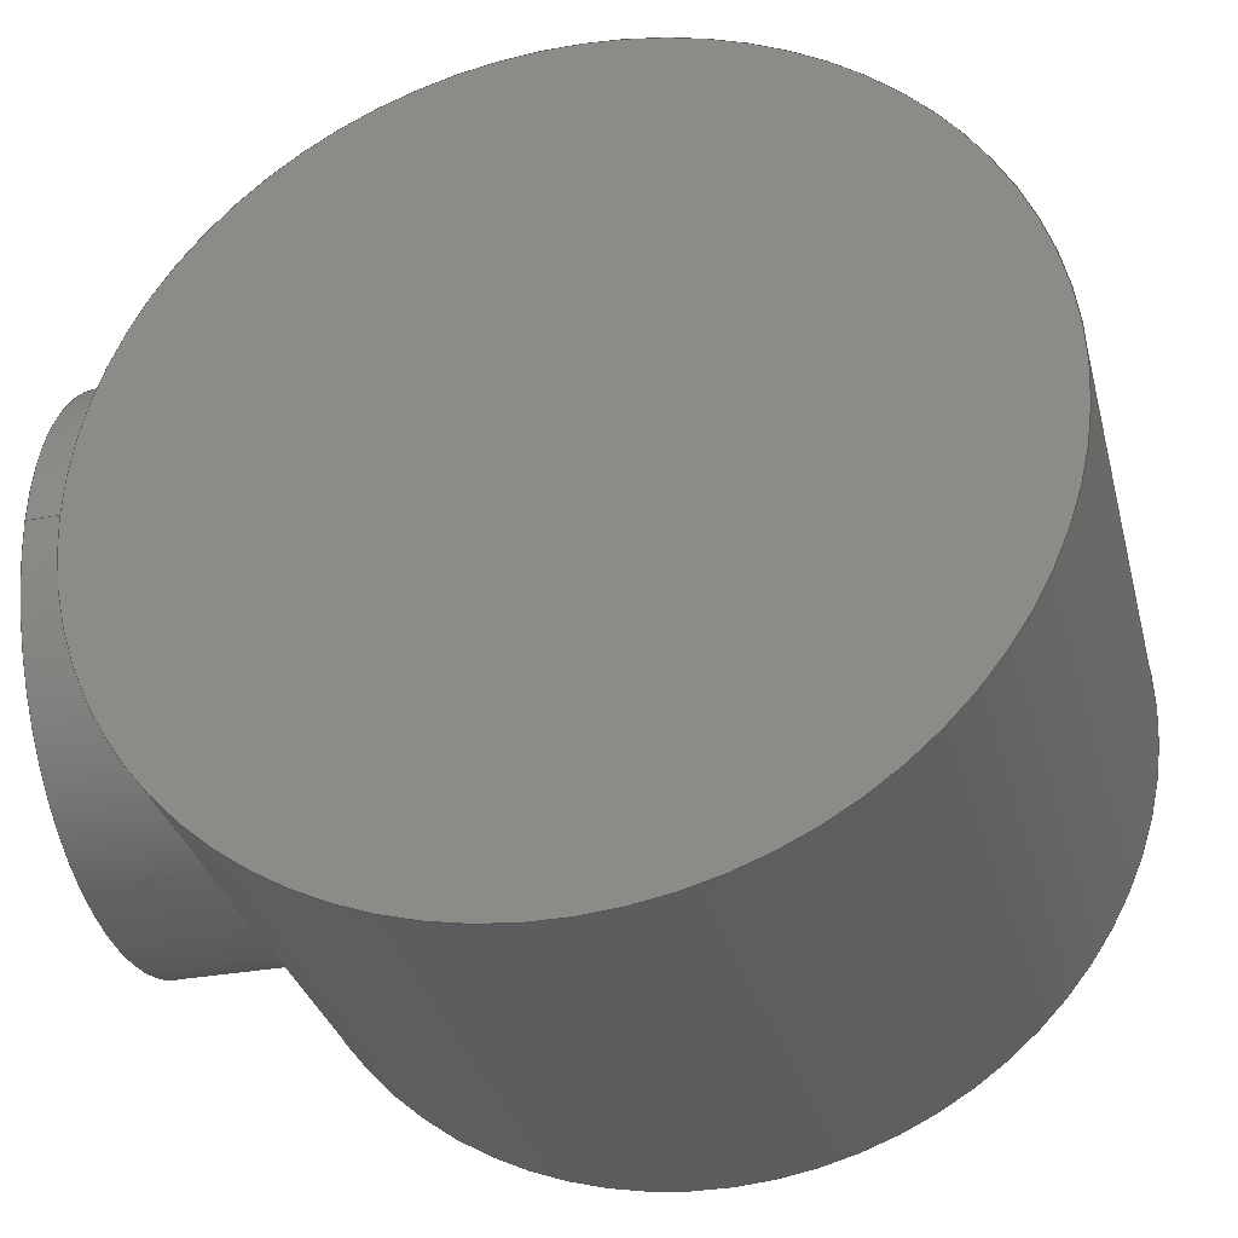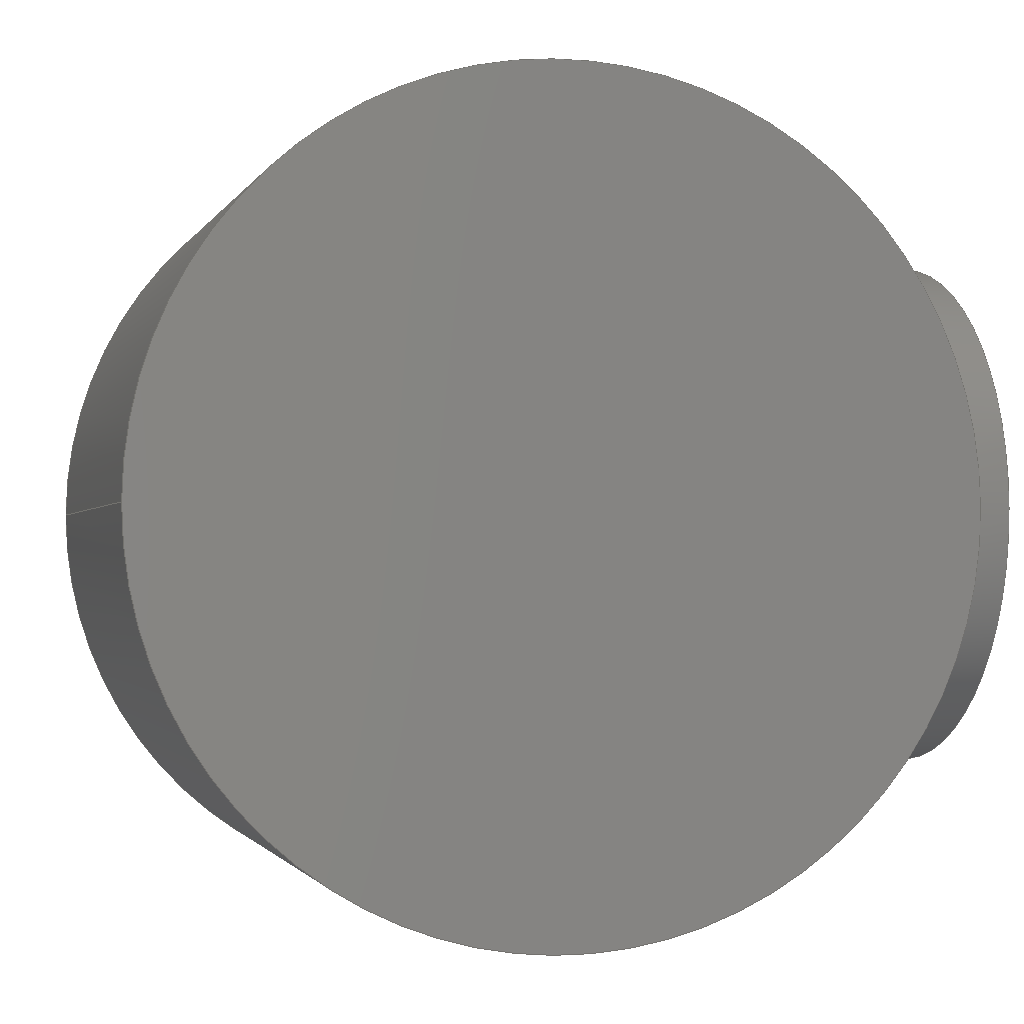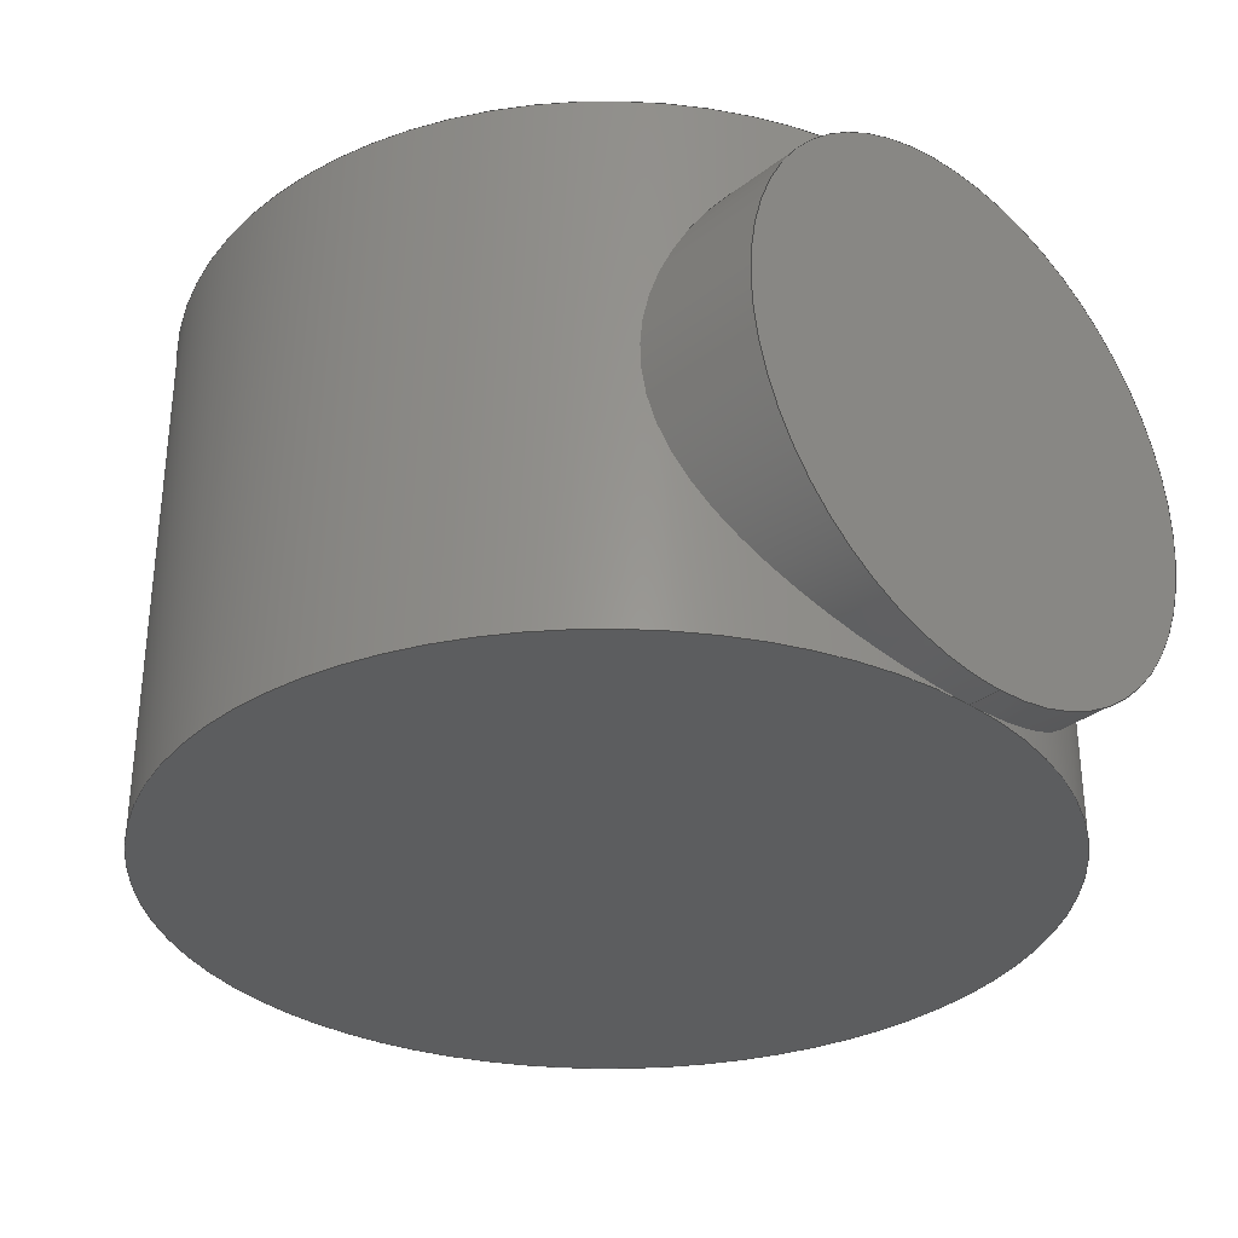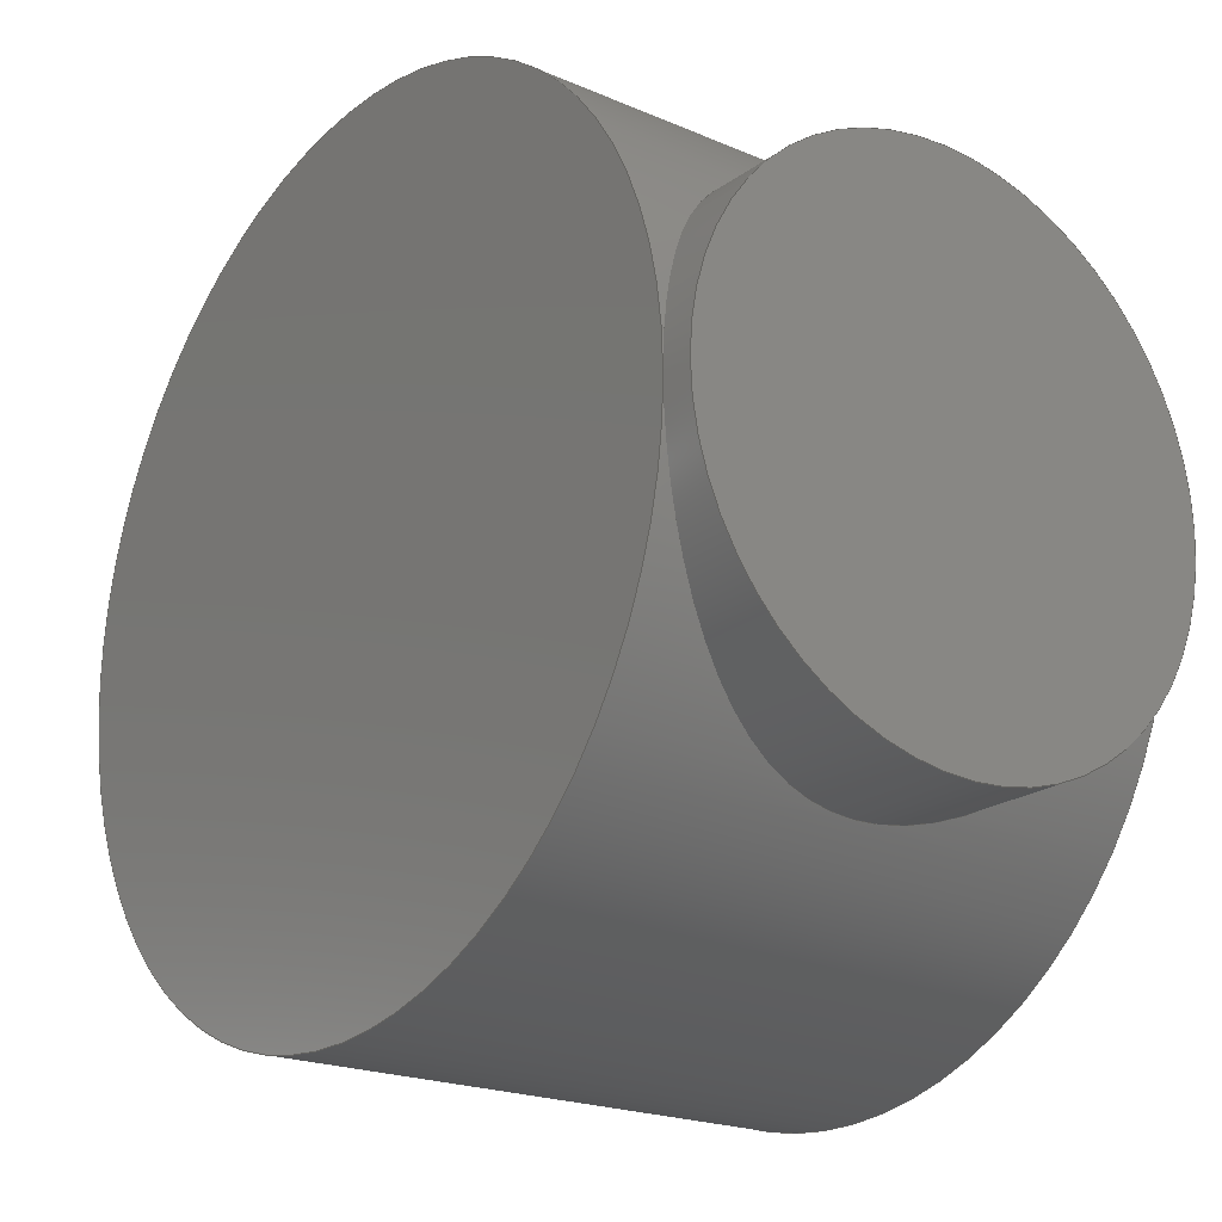
<metadata>
{"format":"step","ext":"step","renderer":"f3d","projection":"perspective","resolution":1024,"background":"white","views":[{"elev":-32.4,"azim":14.2,"up":"+Z"},{"elev":-1.4,"azim":164.4,"up":"+Z"},{"elev":-32.1,"azim":-132.9,"up":"+Y"},{"elev":-20.9,"azim":-127.7,"up":"+Z"}]}
</metadata>
<code>
ISO-10303-21;
DATA;
#1=MECHANICAL_DESIGN_GEOMETRIC_PRESENTATION_REPRESENTATION('',(#4),#231);
#2=SHAPE_REPRESENTATION_RELATIONSHIP('SRR','None',#238,#3);
#3=ADVANCED_BREP_SHAPE_REPRESENTATION('',(#5),#230);
#4=STYLED_ITEM('',(#247),#5);
#5=MANIFOLD_SOLID_BREP('Solid1',#78);
#6=PLANE('',#104);
#7=PLANE('',#105);
#8=PLANE('',#109);
#9=FACE_OUTER_BOUND('',#15,.T.);
#10=FACE_OUTER_BOUND('',#16,.T.);
#11=FACE_OUTER_BOUND('',#17,.T.);
#12=FACE_OUTER_BOUND('',#18,.T.);
#13=FACE_OUTER_BOUND('',#19,.T.);
#14=FACE_OUTER_BOUND('',#20,.T.);
#15=EDGE_LOOP('',(#49,#50,#51,#52));
#16=EDGE_LOOP('',(#53,#54,#55,#56));
#17=EDGE_LOOP('',(#57,#58));
#18=EDGE_LOOP('',(#59,#60));
#19=EDGE_LOOP('',(#61,#62,#63,#64,#65,#66));
#20=EDGE_LOOP('',(#67,#68));
#21=B_SPLINE_CURVE_WITH_KNOTS('',3,(#146,#147,#148,#149,#150,#151,#152,
#153,#154,#155,#156,#157,#158,#159,#160,#161,#162,#163,#164,#165,#166,#167,
#168,#169,#170,#171,#172,#173,#174,#175,#176,#177,#178,#179),
 .UNSPECIFIED.,.F.,.F.,(4,2,2,2,2,2,2,2,2,2,2,2,2,2,2,2,4),(4.683,
5.266,5.849,6.432,7.015,7.603,
8.191,8.779,9.367,9.954,10.54,
11.13,11.72,12.3,12.88,13.47,
14.05),.UNSPECIFIED.);
#22=B_SPLINE_CURVE_WITH_KNOTS('',3,(#183,#184,#185,#186,#187,#188,#189,
#190,#191,#192,#193,#194,#195,#196,#197,#198,#199,#200,#201,#202,#203,#204,
#205,#206,#207,#208,#209,#210,#211,#212,#213,#214,#215,#216,#217),
 .UNSPECIFIED.,.F.,.F.,(4,2,2,2,2,2,2,2,3,2,2,2,2,2,2,2,4),(14.05,
14.63,15.22,15.8,16.38,16.97,
17.56,18.15,18.73,19.32,19.91,
20.5,21.08,21.67,22.25,22.83,
23.42),.UNSPECIFIED.);
#23=CIRCLE('',#99,47.5);
#24=CIRCLE('',#100,47.5);
#25=CIRCLE('',#102,47.5);
#26=CIRCLE('',#103,47.5);
#27=CIRCLE('',#107,30);
#28=CIRCLE('',#108,30);
#29=LINE('',#142,#31);
#30=LINE('',#223,#32);
#31=VECTOR('',#114,47.5);
#32=VECTOR('',#131,30);
#33=VERTEX_POINT('',#140);
#34=VERTEX_POINT('',#141);
#35=VERTEX_POINT('',#143);
#36=VERTEX_POINT('',#145);
#37=VERTEX_POINT('',#222);
#38=VERTEX_POINT('',#224);
#39=EDGE_CURVE('',#33,#34,#29,.T.);
#40=EDGE_CURVE('',#35,#33,#23,.T.);
#41=EDGE_CURVE('',#36,#35,#21,.T.);
#42=EDGE_CURVE('',#34,#36,#24,.T.);
#43=EDGE_CURVE('',#36,#34,#25,.T.);
#44=EDGE_CURVE('',#35,#36,#22,.T.);
#45=EDGE_CURVE('',#33,#35,#26,.T.);
#46=EDGE_CURVE('',#36,#37,#30,.T.);
#47=EDGE_CURVE('',#37,#38,#27,.T.);
#48=EDGE_CURVE('',#38,#37,#28,.T.);
#49=ORIENTED_EDGE('',*,*,#39,.F.);
#50=ORIENTED_EDGE('',*,*,#40,.F.);
#51=ORIENTED_EDGE('',*,*,#41,.F.);
#52=ORIENTED_EDGE('',*,*,#42,.F.);
#53=ORIENTED_EDGE('',*,*,#39,.T.);
#54=ORIENTED_EDGE('',*,*,#43,.F.);
#55=ORIENTED_EDGE('',*,*,#44,.F.);
#56=ORIENTED_EDGE('',*,*,#45,.F.);
#57=ORIENTED_EDGE('',*,*,#43,.T.);
#58=ORIENTED_EDGE('',*,*,#42,.T.);
#59=ORIENTED_EDGE('',*,*,#40,.T.);
#60=ORIENTED_EDGE('',*,*,#45,.T.);
#61=ORIENTED_EDGE('',*,*,#41,.T.);
#62=ORIENTED_EDGE('',*,*,#44,.T.);
#63=ORIENTED_EDGE('',*,*,#46,.T.);
#64=ORIENTED_EDGE('',*,*,#47,.T.);
#65=ORIENTED_EDGE('',*,*,#48,.T.);
#66=ORIENTED_EDGE('',*,*,#46,.F.);
#67=ORIENTED_EDGE('',*,*,#48,.F.);
#68=ORIENTED_EDGE('',*,*,#47,.F.);
#69=CYLINDRICAL_SURFACE('',#98,47.5);
#70=CYLINDRICAL_SURFACE('',#101,47.5);
#71=CYLINDRICAL_SURFACE('',#106,30);
#72=ADVANCED_FACE('',(#9),#69,.T.);
#73=ADVANCED_FACE('',(#10),#70,.T.);
#74=ADVANCED_FACE('',(#11),#6,.F.);
#75=ADVANCED_FACE('',(#12),#7,.T.);
#76=ADVANCED_FACE('',(#13),#71,.T.);
#77=ADVANCED_FACE('',(#14),#8,.F.);
#78=CLOSED_SHELL('',(#72,#73,#74,#75,#76,#77));
#79=DERIVED_UNIT_ELEMENT(#81,1);
#80=DERIVED_UNIT_ELEMENT(#233,3);
#81=(
MASS_UNIT()
NAMED_UNIT(*)
SI_UNIT($,.GRAM.)
);
#82=DERIVED_UNIT((#79,#80));
#83=MEASURE_REPRESENTATION_ITEM('density measure',
POSITIVE_RATIO_MEASURE(1),#82);
#84=PROPERTY_DEFINITION_REPRESENTATION(#89,#86);
#85=PROPERTY_DEFINITION_REPRESENTATION(#90,#87);
#86=REPRESENTATION('material name',(#88),#230);
#87=REPRESENTATION('density',(#83),#230);
#88=DESCRIPTIVE_REPRESENTATION_ITEM('Generic','Generic');
#89=PROPERTY_DEFINITION('material property','material name',#240);
#90=PROPERTY_DEFINITION('material property','density of part',#240);
#91=DATE_TIME_ROLE('creation_date');
#92=CC_DESIGN_DATE_AND_TIME_ASSIGNMENT(#93,#91,(#240));
#93=DATE_AND_TIME(#94,#95);
#94=CALENDAR_DATE(2021,29,1);
#95=LOCAL_TIME(1,24,29,#96);
#96=COORDINATED_UNIVERSAL_TIME_OFFSET(0,0,.BEHIND.);
#97=AXIS2_PLACEMENT_3D('placement',#138,#110,#111);
#98=AXIS2_PLACEMENT_3D('',#139,#112,#113);
#99=AXIS2_PLACEMENT_3D('',#144,#115,#116);
#100=AXIS2_PLACEMENT_3D('',#180,#117,#118);
#101=AXIS2_PLACEMENT_3D('',#181,#119,#120);
#102=AXIS2_PLACEMENT_3D('',#182,#121,#122);
#103=AXIS2_PLACEMENT_3D('',#218,#123,#124);
#104=AXIS2_PLACEMENT_3D('',#219,#125,#126);
#105=AXIS2_PLACEMENT_3D('',#220,#127,#128);
#106=AXIS2_PLACEMENT_3D('',#221,#129,#130);
#107=AXIS2_PLACEMENT_3D('',#225,#132,#133);
#108=AXIS2_PLACEMENT_3D('',#226,#134,#135);
#109=AXIS2_PLACEMENT_3D('',#227,#136,#137);
#110=DIRECTION('axis',(0,0,1));
#111=DIRECTION('refdir',(1,0,0));
#112=DIRECTION('center_axis',(0,1,0));
#113=DIRECTION('ref_axis',(-1,0,0));
#114=DIRECTION('',(0,-1,0));
#115=DIRECTION('center_axis',(0,1,0));
#116=DIRECTION('ref_axis',(-1,0,0));
#117=DIRECTION('center_axis',(0,-1,0));
#118=DIRECTION('ref_axis',(-1,0,0));
#119=DIRECTION('center_axis',(0,1,0));
#120=DIRECTION('ref_axis',(-1,0,0));
#121=DIRECTION('center_axis',(0,-1,0));
#122=DIRECTION('ref_axis',(-1,0,0));
#123=DIRECTION('center_axis',(0,1,0));
#124=DIRECTION('ref_axis',(-1,0,0));
#125=DIRECTION('center_axis',(0,1,0));
#126=DIRECTION('ref_axis',(0,0,1));
#127=DIRECTION('center_axis',(0,1,0));
#128=DIRECTION('ref_axis',(0,0,1));
#129=DIRECTION('center_axis',(1,0,0));
#130=DIRECTION('ref_axis',(0,1,0));
#131=DIRECTION('',(-1,0,0));
#132=DIRECTION('center_axis',(1,0,0));
#133=DIRECTION('ref_axis',(0,1,0));
#134=DIRECTION('center_axis',(1,0,0));
#135=DIRECTION('ref_axis',(0,1,0));
#136=DIRECTION('center_axis',(1,0,0));
#137=DIRECTION('ref_axis',(0,0,-1));
#138=CARTESIAN_POINT('',(0,0,0));
#139=CARTESIAN_POINT('Origin',(71,0,0));
#140=CARTESIAN_POINT('',(118.5,30,-5.817e-15));
#141=CARTESIAN_POINT('',(118.5,-30,-5.817e-15));
#142=CARTESIAN_POINT('',(118.5,0,-5.817e-15));
#143=CARTESIAN_POINT('',(23.5,30,0));
#144=CARTESIAN_POINT('Origin',(71,30,0));
#145=CARTESIAN_POINT('',(23.5,-30,0));
#146=CARTESIAN_POINT('Ctrl Pts',(23.5,-30,-2.776e-15));
#147=CARTESIAN_POINT('Ctrl Pts',(23.5,-30,1.943));
#148=CARTESIAN_POINT('Ctrl Pts',(23.62,-29.81,3.935));
#149=CARTESIAN_POINT('Ctrl Pts',(24.11,-29.02,7.863));
#150=CARTESIAN_POINT('Ctrl Pts',(24.48,-28.42,9.799));
#151=CARTESIAN_POINT('Ctrl Pts',(25.41,-26.87,13.48));
#152=CARTESIAN_POINT('Ctrl Pts',(25.98,-25.92,15.23));
#153=CARTESIAN_POINT('Ctrl Pts',(27.2,-23.74,18.45));
#154=CARTESIAN_POINT('Ctrl Pts',(27.85,-22.51,19.92));
#155=CARTESIAN_POINT('Ctrl Pts',(29.15,-19.91,22.52));
#156=CARTESIAN_POINT('Ctrl Pts',(29.84,-18.43,23.75));
#157=CARTESIAN_POINT('Ctrl Pts',(31.18,-15.22,25.93));
#158=CARTESIAN_POINT('Ctrl Pts',(31.82,-13.47,26.88));
#159=CARTESIAN_POINT('Ctrl Pts',(32.93,-9.807,28.42));
#160=CARTESIAN_POINT('Ctrl Pts',(33.39,-7.879,29.02));
#161=CARTESIAN_POINT('Ctrl Pts',(34.01,-3.956,29.81));
#162=CARTESIAN_POINT('Ctrl Pts',(34.17,-1.96,30));
#163=CARTESIAN_POINT('Ctrl Pts',(34.17,1.96,30));
#164=CARTESIAN_POINT('Ctrl Pts',(34.01,3.956,29.81));
#165=CARTESIAN_POINT('Ctrl Pts',(33.39,7.879,29.02));
#166=CARTESIAN_POINT('Ctrl Pts',(32.93,9.807,28.42));
#167=CARTESIAN_POINT('Ctrl Pts',(31.82,13.47,26.88));
#168=CARTESIAN_POINT('Ctrl Pts',(31.18,15.22,25.93));
#169=CARTESIAN_POINT('Ctrl Pts',(29.84,18.43,23.75));
#170=CARTESIAN_POINT('Ctrl Pts',(29.15,19.91,22.52));
#171=CARTESIAN_POINT('Ctrl Pts',(27.85,22.51,19.92));
#172=CARTESIAN_POINT('Ctrl Pts',(27.2,23.74,18.45));
#173=CARTESIAN_POINT('Ctrl Pts',(25.98,25.92,15.23));
#174=CARTESIAN_POINT('Ctrl Pts',(25.41,26.87,13.48));
#175=CARTESIAN_POINT('Ctrl Pts',(24.48,28.42,9.799));
#176=CARTESIAN_POINT('Ctrl Pts',(24.11,29.02,7.863));
#177=CARTESIAN_POINT('Ctrl Pts',(23.62,29.81,3.935));
#178=CARTESIAN_POINT('Ctrl Pts',(23.5,30,1.943));
#179=CARTESIAN_POINT('Ctrl Pts',(23.5,30,9.992e-15));
#180=CARTESIAN_POINT('Origin',(71,-30,0));
#181=CARTESIAN_POINT('Origin',(71,0,0));
#182=CARTESIAN_POINT('Origin',(71,-30,0));
#183=CARTESIAN_POINT('Ctrl Pts',(23.5,30,9.437e-15));
#184=CARTESIAN_POINT('Ctrl Pts',(23.5,30,-1.943));
#185=CARTESIAN_POINT('Ctrl Pts',(23.62,29.81,-3.935));
#186=CARTESIAN_POINT('Ctrl Pts',(24.11,29.02,-7.863));
#187=CARTESIAN_POINT('Ctrl Pts',(24.48,28.42,-9.799));
#188=CARTESIAN_POINT('Ctrl Pts',(25.41,26.87,-13.48));
#189=CARTESIAN_POINT('Ctrl Pts',(25.98,25.92,-15.23));
#190=CARTESIAN_POINT('Ctrl Pts',(27.2,23.74,-18.45));
#191=CARTESIAN_POINT('Ctrl Pts',(27.85,22.51,-19.92));
#192=CARTESIAN_POINT('Ctrl Pts',(29.15,19.91,-22.52));
#193=CARTESIAN_POINT('Ctrl Pts',(29.84,18.43,-23.75));
#194=CARTESIAN_POINT('Ctrl Pts',(31.18,15.22,-25.93));
#195=CARTESIAN_POINT('Ctrl Pts',(31.82,13.47,-26.88));
#196=CARTESIAN_POINT('Ctrl Pts',(32.93,9.807,-28.42));
#197=CARTESIAN_POINT('Ctrl Pts',(33.39,7.879,-29.02));
#198=CARTESIAN_POINT('Ctrl Pts',(34.01,3.956,-29.81));
#199=CARTESIAN_POINT('Ctrl Pts',(34.17,1.96,-30));
#200=CARTESIAN_POINT('Ctrl Pts',(34.17,0,-30));
#201=CARTESIAN_POINT('Ctrl Pts',(34.17,-1.96,-30));
#202=CARTESIAN_POINT('Ctrl Pts',(34.01,-3.956,-29.81));
#203=CARTESIAN_POINT('Ctrl Pts',(33.39,-7.879,-29.02));
#204=CARTESIAN_POINT('Ctrl Pts',(32.93,-9.807,-28.42));
#205=CARTESIAN_POINT('Ctrl Pts',(31.82,-13.47,-26.88));
#206=CARTESIAN_POINT('Ctrl Pts',(31.18,-15.22,-25.93));
#207=CARTESIAN_POINT('Ctrl Pts',(29.84,-18.43,-23.75));
#208=CARTESIAN_POINT('Ctrl Pts',(29.15,-19.91,-22.52));
#209=CARTESIAN_POINT('Ctrl Pts',(27.85,-22.51,-19.92));
#210=CARTESIAN_POINT('Ctrl Pts',(27.2,-23.74,-18.45));
#211=CARTESIAN_POINT('Ctrl Pts',(25.98,-25.92,-15.23));
#212=CARTESIAN_POINT('Ctrl Pts',(25.41,-26.87,-13.48));
#213=CARTESIAN_POINT('Ctrl Pts',(24.48,-28.42,-9.799));
#214=CARTESIAN_POINT('Ctrl Pts',(24.11,-29.02,-7.863));
#215=CARTESIAN_POINT('Ctrl Pts',(23.62,-29.81,-3.935));
#216=CARTESIAN_POINT('Ctrl Pts',(23.5,-30,-1.943));
#217=CARTESIAN_POINT('Ctrl Pts',(23.5,-30,-3.331e-15));
#218=CARTESIAN_POINT('Origin',(71,30,0));
#219=CARTESIAN_POINT('Origin',(71,-30,0));
#220=CARTESIAN_POINT('Origin',(71,30,0));
#221=CARTESIAN_POINT('Origin',(20,0,0));
#222=CARTESIAN_POINT('',(20,-30,-3.674e-15));
#223=CARTESIAN_POINT('',(20,-30,-3.674e-15));
#224=CARTESIAN_POINT('',(20,30,0));
#225=CARTESIAN_POINT('Origin',(20,0,0));
#226=CARTESIAN_POINT('Origin',(20,0,0));
#227=CARTESIAN_POINT('Origin',(20,0,0));
#228=UNCERTAINTY_MEASURE_WITH_UNIT(LENGTH_MEASURE(0.01),#232,
'DISTANCE_ACCURACY_VALUE',
'Maximum model space distance between geometric entities at asserted c
onnectivities');
#229=UNCERTAINTY_MEASURE_WITH_UNIT(LENGTH_MEASURE(0.01),#232,
'DISTANCE_ACCURACY_VALUE',
'Maximum model space distance between geometric entities at asserted c
onnectivities');
#230=(
GEOMETRIC_REPRESENTATION_CONTEXT(3)
GLOBAL_UNCERTAINTY_ASSIGNED_CONTEXT((#228))
GLOBAL_UNIT_ASSIGNED_CONTEXT((#232,#234,#235))
REPRESENTATION_CONTEXT('','3D')
);
#231=(
GEOMETRIC_REPRESENTATION_CONTEXT(3)
GLOBAL_UNCERTAINTY_ASSIGNED_CONTEXT((#229))
GLOBAL_UNIT_ASSIGNED_CONTEXT((#232,#234,#235))
REPRESENTATION_CONTEXT('','3D')
);
#232=(
LENGTH_UNIT()
NAMED_UNIT(*)
SI_UNIT(.MILLI.,.METRE.)
);
#233=(
LENGTH_UNIT()
NAMED_UNIT(*)
SI_UNIT(.CENTI.,.METRE.)
);
#234=(
NAMED_UNIT(*)
PLANE_ANGLE_UNIT()
SI_UNIT($,.RADIAN.)
);
#235=(
NAMED_UNIT(*)
SI_UNIT($,.STERADIAN.)
SOLID_ANGLE_UNIT()
);
#236=SHAPE_DEFINITION_REPRESENTATION(#237,#238);
#237=PRODUCT_DEFINITION_SHAPE('',$,#240);
#238=SHAPE_REPRESENTATION('',(#97),#230);
#239=DESIGN_CONTEXT('part definition',#244,'design');
#240=PRODUCT_DEFINITION('hip','hip',#241,#239);
#241=PRODUCT_DEFINITION_FORMATION('',$,#246);
#242=PRODUCT_RELATED_PRODUCT_CATEGORY('hip','hip',(#246));
#243=APPLICATION_PROTOCOL_DEFINITION('international standard',
'ap203_configuration_controlled_3d_design_of_mechanical_parts_and_asse
mblies_mim_lf',2004,#244);
#244=APPLICATION_CONTEXT(
'Configuration Controlled 3D Design of Mechanical Parts and Assemblies');
#245=MECHANICAL_CONTEXT('part definition',#244,'mechanical');
#246=PRODUCT('hip','hip',$,(#245));
#247=PRESENTATION_STYLE_ASSIGNMENT((#248));
#248=SURFACE_STYLE_USAGE(.BOTH.,#251);
#249=SURFACE_STYLE_RENDERING_WITH_PROPERTIES($,#255,(#250));
#250=SURFACE_STYLE_TRANSPARENT(0);
#251=SURFACE_SIDE_STYLE('',(#252,#249));
#252=SURFACE_STYLE_FILL_AREA(#253);
#253=FILL_AREA_STYLE('',(#254));
#254=FILL_AREA_STYLE_COLOUR('',#255);
#255=COLOUR_RGB('',0.749,0.749,0.749);
ENDSEC;
END-ISO-10303-21;

</code>
